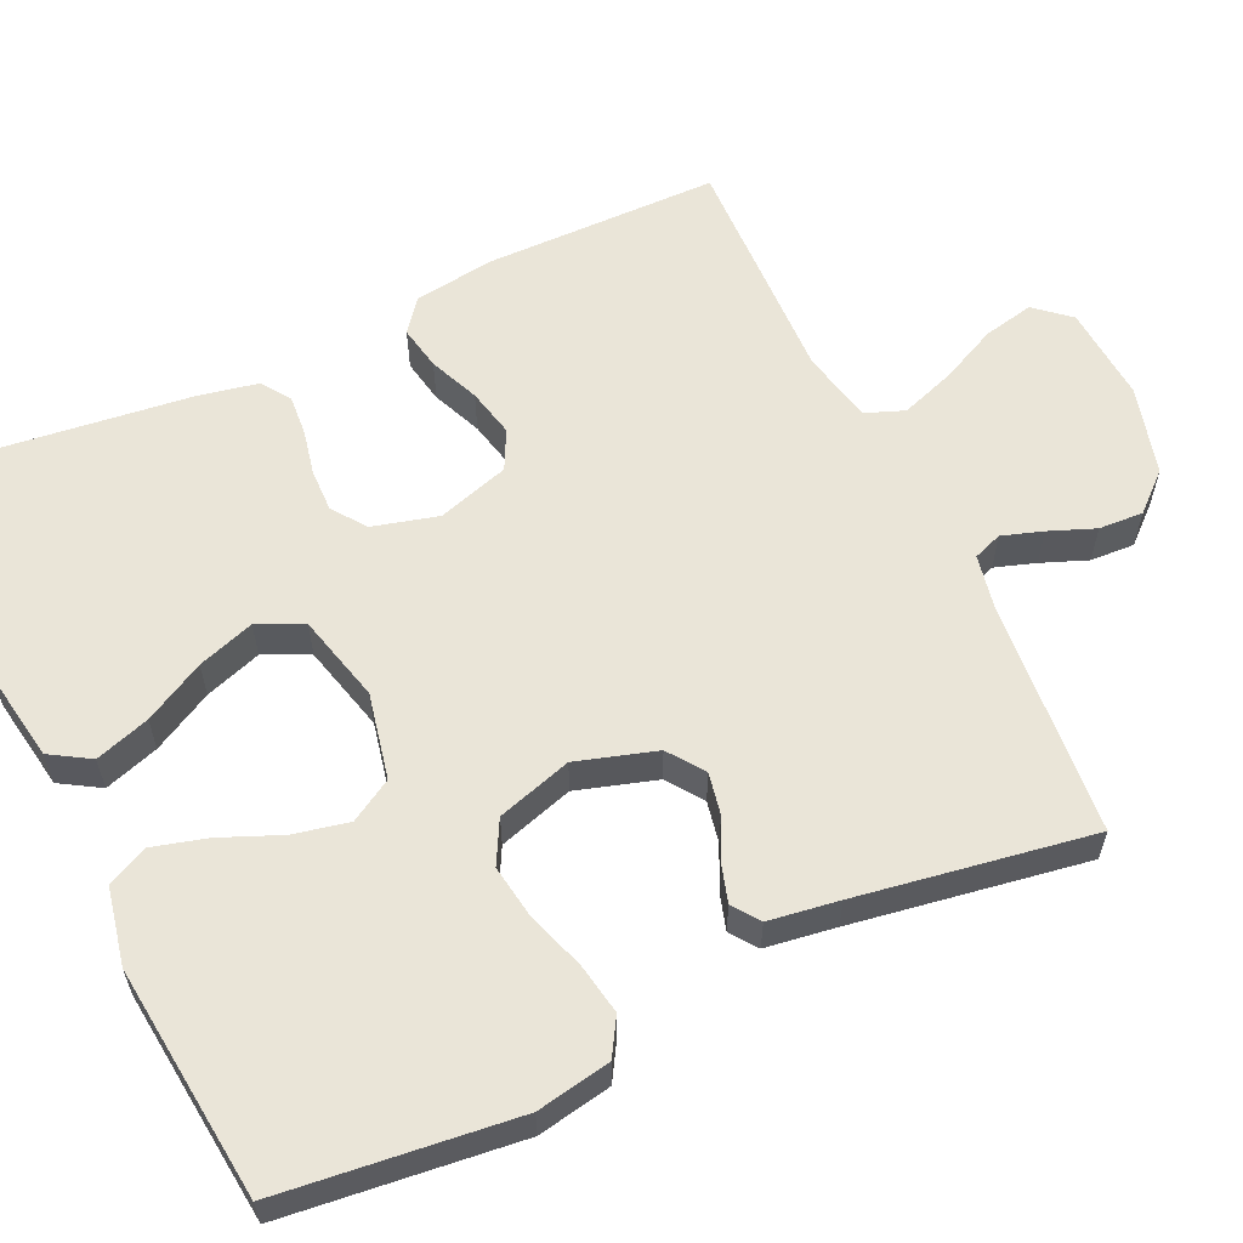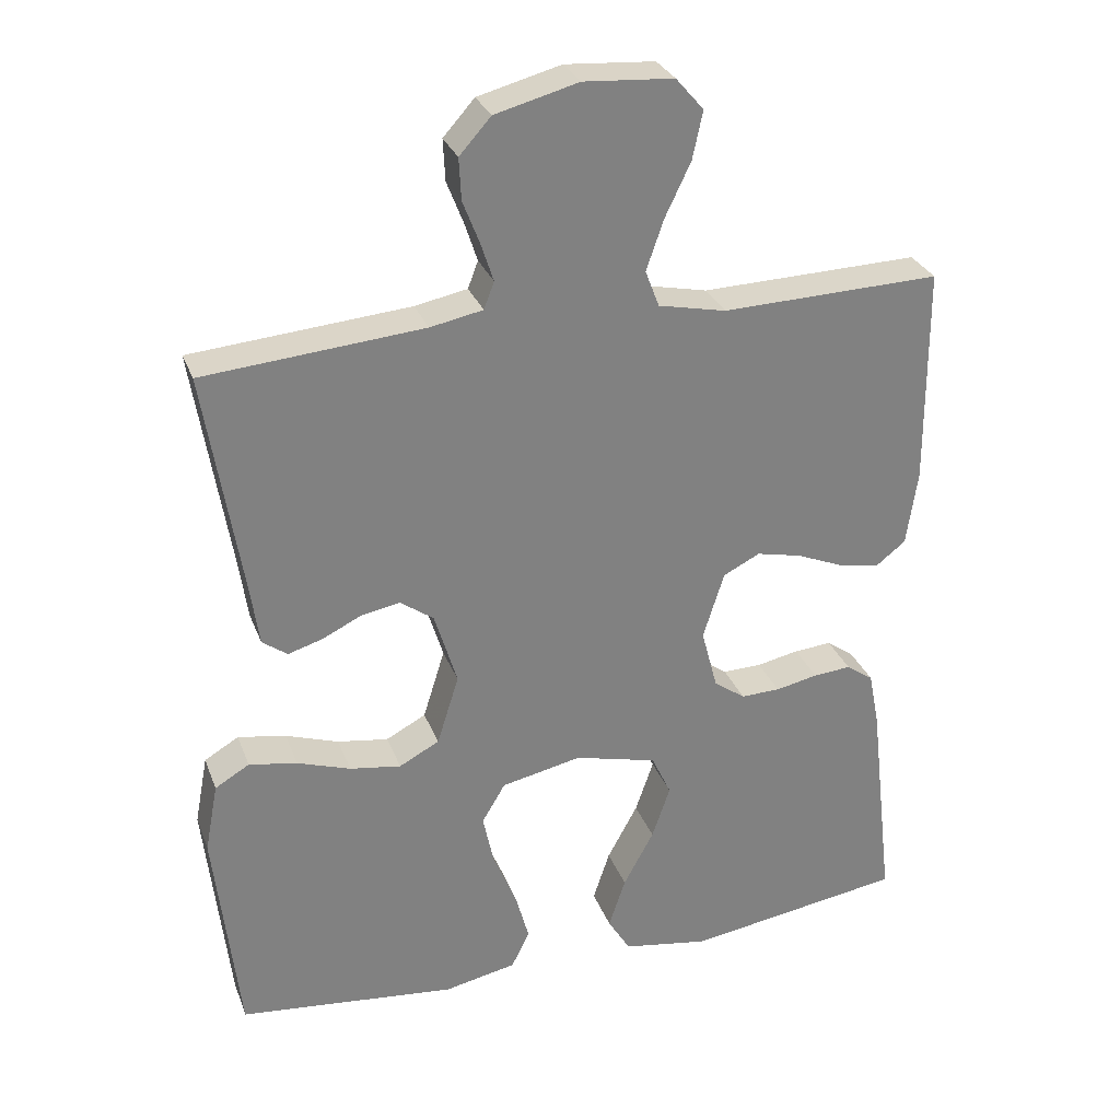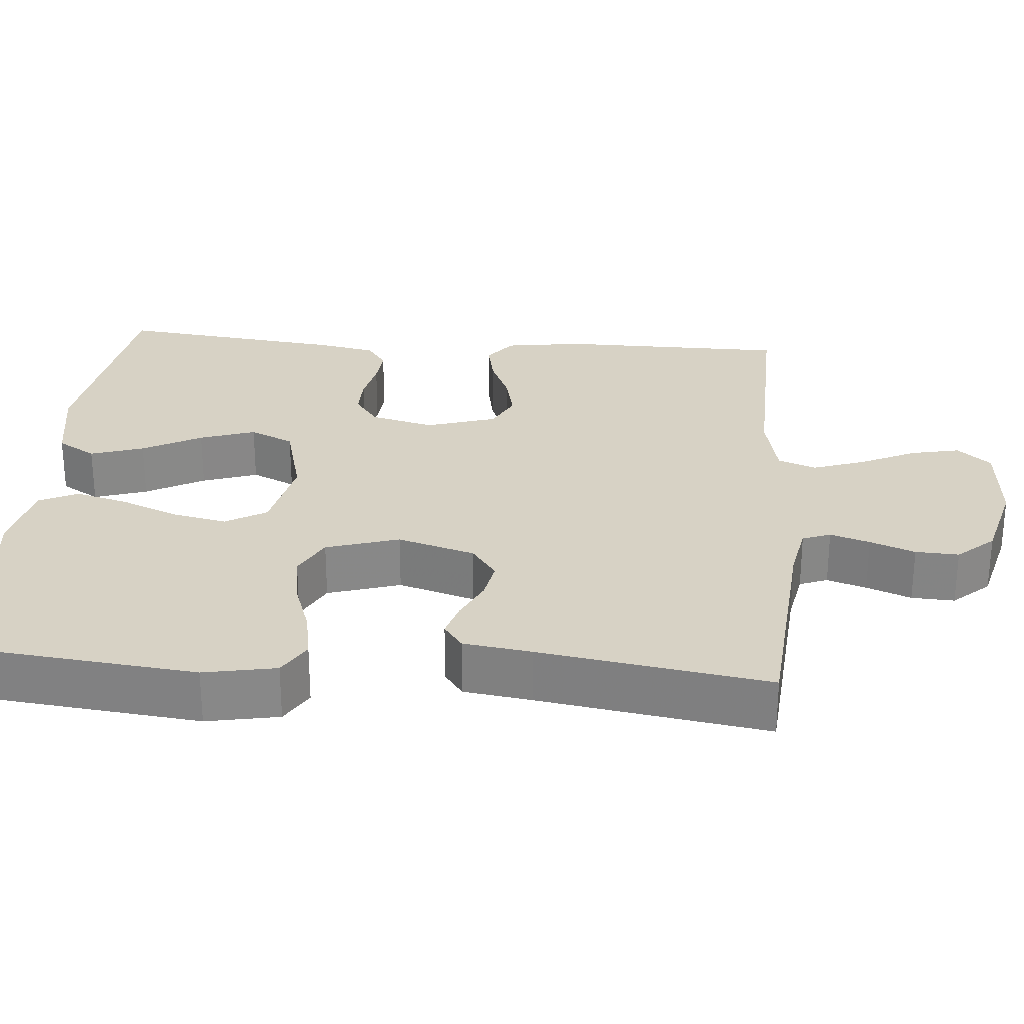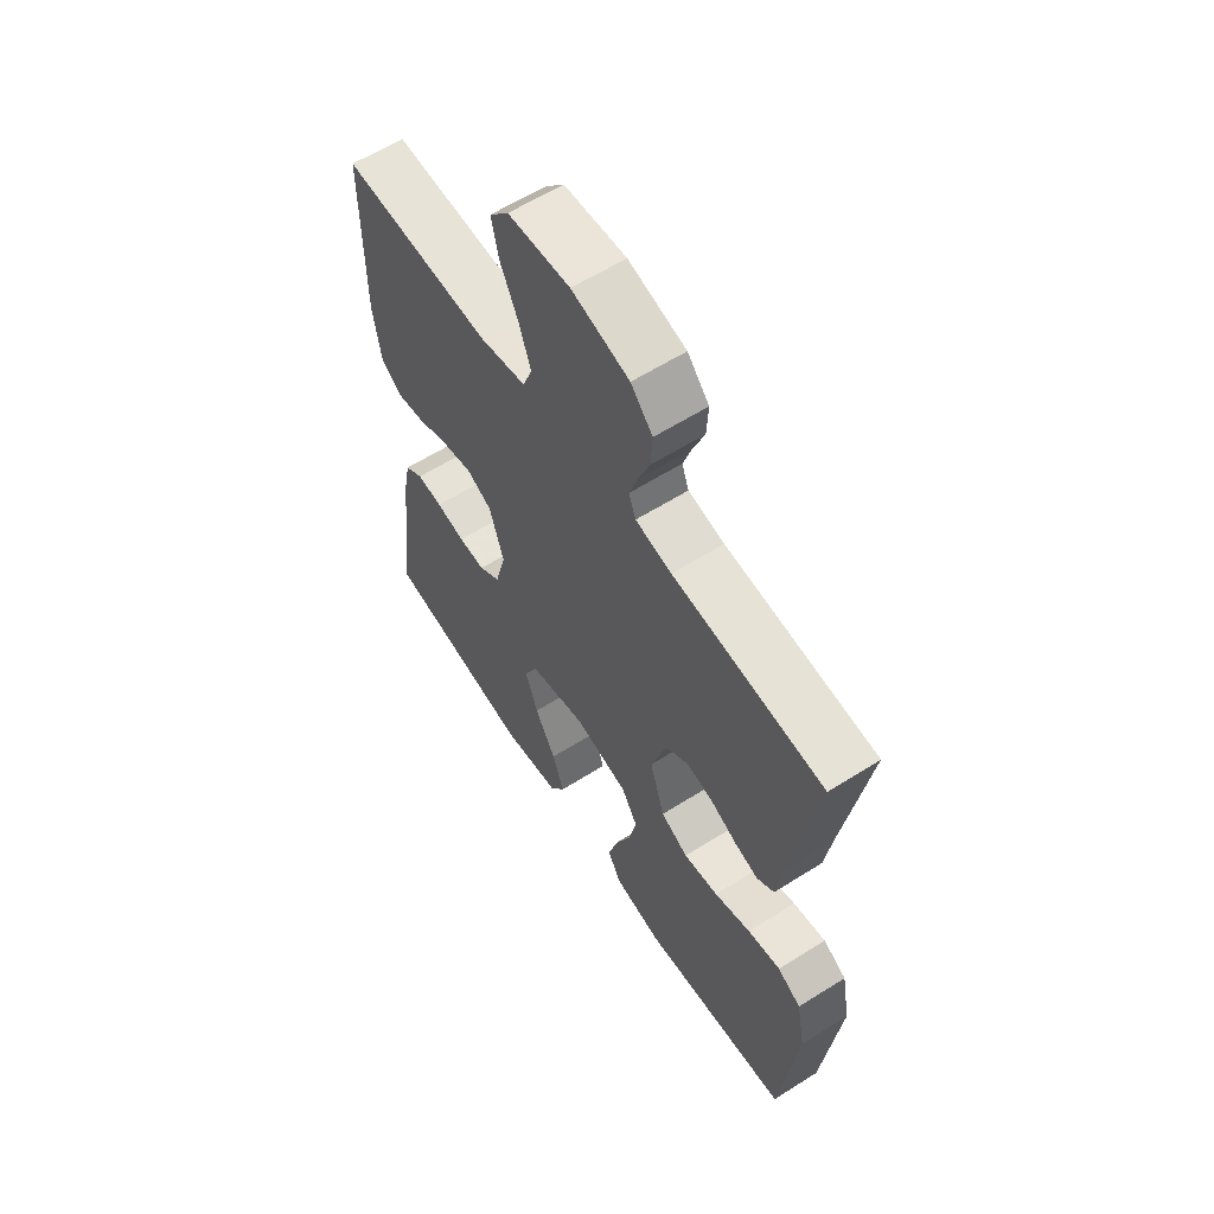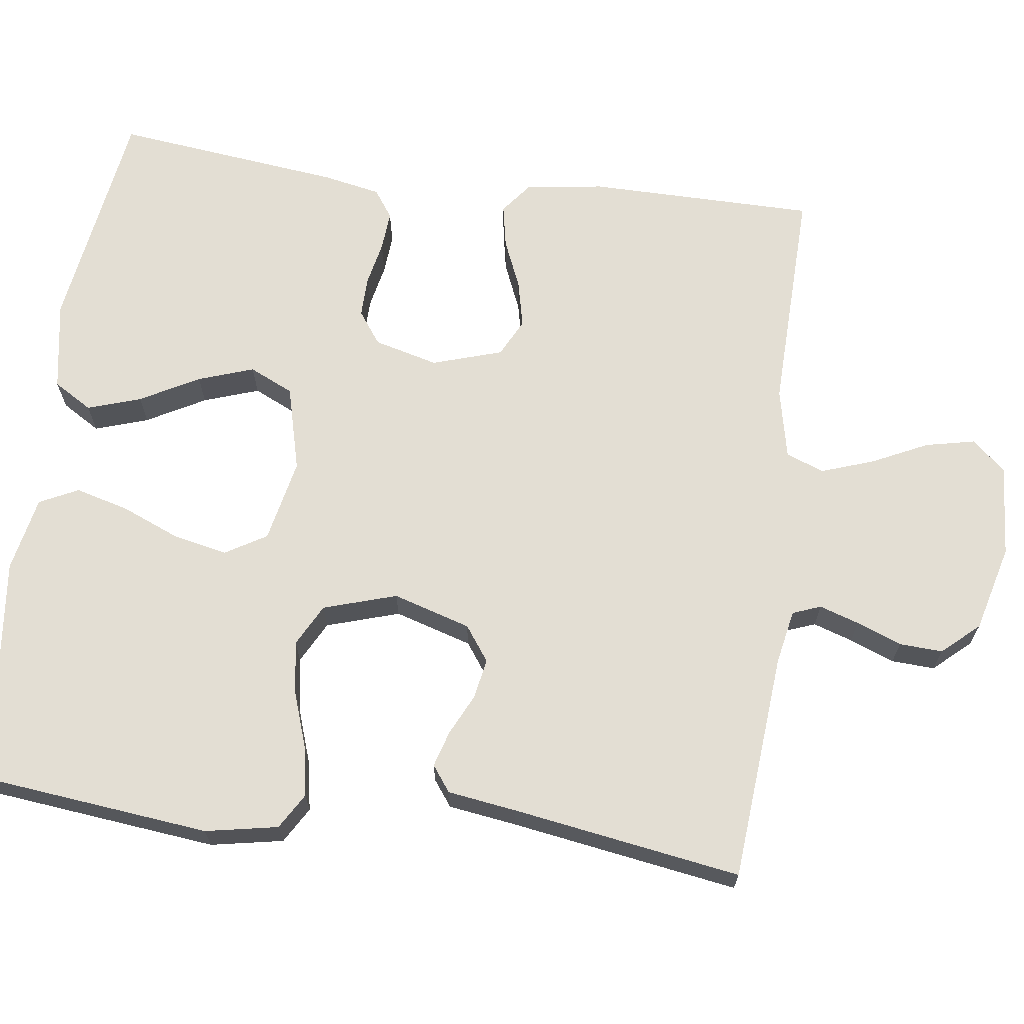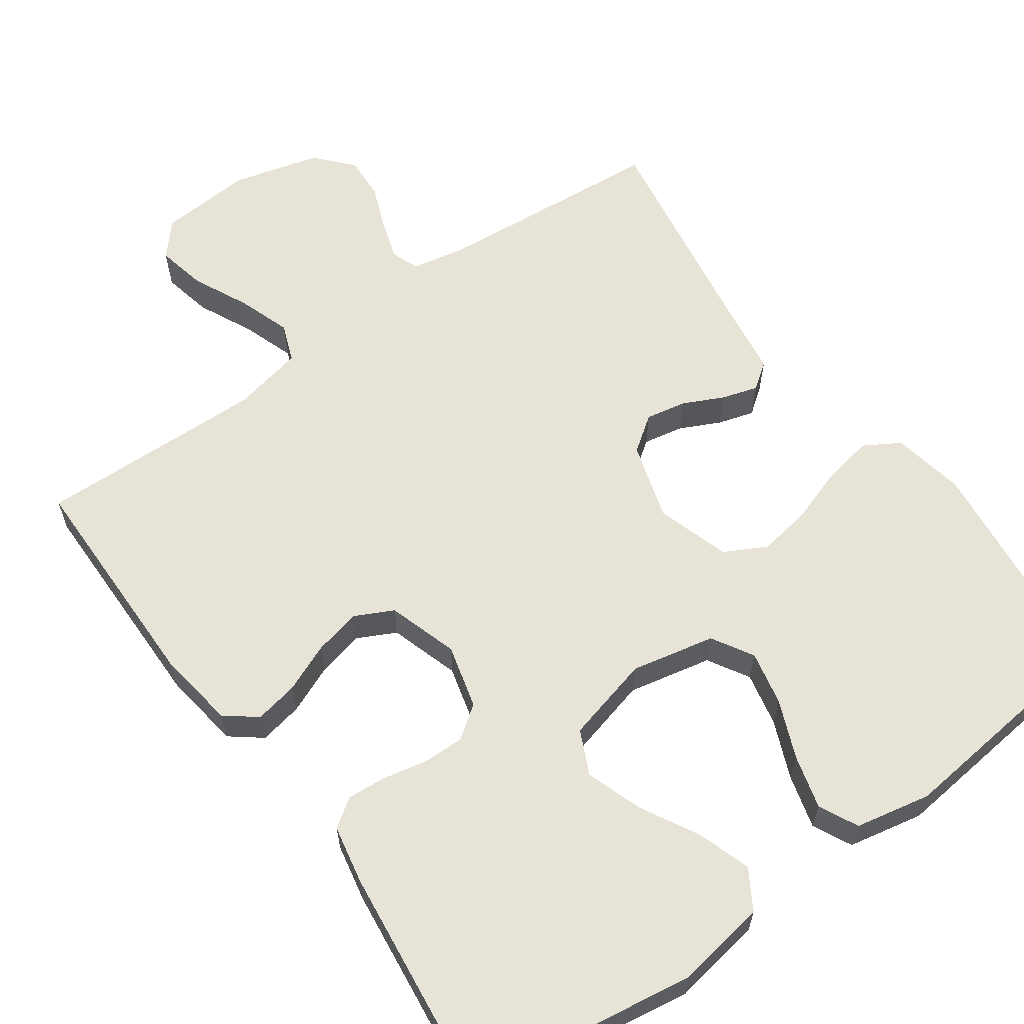
<metadata>
{"format":"obj","ext":"obj","renderer":"f3d","projection":"perspective","resolution":1024,"background":"white","views":[{"elev":59.3,"azim":-114.9,"up":"+Y"},{"elev":29.6,"azim":-18.5,"up":"+Z"},{"elev":27.5,"azim":-85.4,"up":"+Y"},{"elev":60.8,"azim":-122.8,"up":"+Z"},{"elev":67.2,"azim":-82.5,"up":"+Y"},{"elev":61.5,"azim":144.5,"up":"+Y"}]}
</metadata>
<code>
v 0.5 0.07 -0.5
v 0.2 0.07 -0.545
v 0.081 0.07 -0.525
v 0.05 0.07 -0.474
v 0.073 0.07 -0.404
v 0.115 0.07 -0.327
v 0.14 0.07 -0.254
v 0.113 0.07 -0.196
v 0 0.07 -0.167
v -0.11 0.07 -0.19
v -0.142 0.07 -0.244
v -0.127 0.07 -0.315
v -0.095 0.07 -0.392
v -0.076 0.07 -0.462
v -0.101 0.07 -0.513
v -0.2 0.07 -0.533
v -0.5 0.07 -0.5
v -0.533 0.07 -0.2
v -0.515 0.07 -0.105
v -0.468 0.07 -0.077
v -0.402 0.07 -0.089
v -0.329 0.07 -0.114
v -0.259 0.07 -0.125
v -0.204 0.07 -0.096
v -0.174 0.07 0
v -0.205 0.07 0.102
v -0.251 0.07 0.135
v -0.304 0.07 0.125
v -0.358 0.07 0.099
v -0.405 0.07 0.085
v -0.439 0.07 0.11
v -0.452 0.07 0.2
v -0.5 0.07 0.5
v -0.2 0.07 0.525
v -0.128 0.07 0.539
v -0.114 0.07 0.576
v -0.131 0.07 0.628
v -0.154 0.07 0.687
v -0.157 0.07 0.744
v -0.114 0.07 0.792
v 0 0.07 0.822
v 0.123 0.07 0.813
v 0.161 0.07 0.769
v 0.147 0.07 0.704
v 0.112 0.07 0.631
v 0.088 0.07 0.562
v 0.107 0.07 0.512
v 0.2 0.07 0.492
v 0.5 0.07 0.5
v 0.502 0.07 0.2
v 0.487 0.07 0.097
v 0.446 0.07 0.065
v 0.389 0.07 0.076
v 0.325 0.07 0.103
v 0.263 0.07 0.117
v 0.213 0.07 0.092
v 0.184 0.07 0
v 0.206 0.07 -0.084
v 0.249 0.07 -0.115
v 0.303 0.07 -0.114
v 0.361 0.07 -0.102
v 0.413 0.07 -0.098
v 0.45 0.07 -0.124
v 0.465 0.07 -0.2
v 0.5 0 -0.5
v 0.2 0 -0.545
v 0.081 0 -0.525
v 0.05 0 -0.474
v 0.073 0 -0.404
v 0.115 0 -0.327
v 0.14 0 -0.254
v 0.113 0 -0.196
v 0 0 -0.167
v -0.11 0 -0.19
v -0.142 0 -0.244
v -0.127 0 -0.315
v -0.095 0 -0.392
v -0.076 0 -0.462
v -0.101 0 -0.513
v -0.2 0 -0.533
v -0.5 0 -0.5
v -0.533 0 -0.2
v -0.515 0 -0.105
v -0.468 0 -0.077
v -0.402 0 -0.089
v -0.329 0 -0.114
v -0.259 0 -0.125
v -0.204 0 -0.096
v -0.174 0 0
v -0.205 0 0.102
v -0.251 0 0.135
v -0.304 0 0.125
v -0.358 0 0.099
v -0.405 0 0.085
v -0.439 0 0.11
v -0.452 0 0.2
v -0.5 0 0.5
v -0.2 0 0.525
v -0.128 0 0.539
v -0.114 0 0.576
v -0.131 0 0.628
v -0.154 0 0.687
v -0.157 0 0.744
v -0.114 0 0.792
v 0 0 0.822
v 0.123 0 0.813
v 0.161 0 0.769
v 0.147 0 0.704
v 0.112 0 0.631
v 0.088 0 0.562
v 0.107 0 0.512
v 0.2 0 0.492
v 0.5 0 0.5
v 0.502 0 0.2
v 0.487 0 0.097
v 0.446 0 0.065
v 0.389 0 0.076
v 0.325 0 0.103
v 0.263 0 0.117
v 0.213 0 0.092
v 0.184 0 0
v 0.206 0 -0.084
v 0.249 0 -0.115
v 0.303 0 -0.114
v 0.361 0 -0.102
v 0.413 0 -0.098
v 0.45 0 -0.124
v 0.465 0 -0.2
f 60 61 62 63
f 59 60 63 64
f 51 52 53 54
f 51 54 55
f 48 49 50 51
f 47 48 51 55
f 42 43 44 45
f 42 45 46
f 41 42 46
f 40 41 46
f 37 38 39 40
f 36 37 40 46
f 35 36 46 47
f 32 33 34
f 28 29 30 31
f 27 28 31 32
f 19 20 21 22
f 19 22 23
f 18 19 23
f 17 18 23
f 16 17 23 24
f 12 13 14 15
f 11 12 15 16
f 3 4 5 6
f 3 6 7
f 2 3 7
f 59 64 1 2
f 58 59 2 7
f 57 58 7 8
f 56 57 8 9
f 35 47 55 56
f 35 56 9 10
f 27 32 34 35
f 26 27 35
f 25 26 35 10
f 11 16 24 25
f 10 11 25
f 127 126 125 124
f 128 127 124 123
f 118 117 116 115
f 119 118 115
f 115 114 113 112
f 119 115 112 111
f 109 108 107 106
f 110 109 106
f 110 106 105
f 110 105 104
f 104 103 102 101
f 110 104 101 100
f 111 110 100 99
f 98 97 96
f 95 94 93 92
f 96 95 92 91
f 86 85 84 83
f 87 86 83
f 87 83 82
f 87 82 81
f 88 87 81 80
f 79 78 77 76
f 80 79 76 75
f 70 69 68 67
f 71 70 67
f 71 67 66
f 66 65 128 123
f 71 66 123 122
f 72 71 122 121
f 73 72 121 120
f 120 119 111 99
f 74 73 120 99
f 99 98 96 91
f 99 91 90
f 74 99 90 89
f 89 88 80 75
f 89 75 74
f 1 65 66 2
f 2 66 67 3
f 3 67 68 4
f 4 68 69 5
f 5 69 70 6
f 6 70 71 7
f 7 71 72 8
f 8 72 73 9
f 9 73 74 10
f 10 74 75 11
f 11 75 76 12
f 12 76 77 13
f 13 77 78 14
f 14 78 79 15
f 15 79 80 16
f 16 80 81 17
f 17 81 82 18
f 18 82 83 19
f 19 83 84 20
f 20 84 85 21
f 21 85 86 22
f 22 86 87 23
f 23 87 88 24
f 24 88 89 25
f 25 89 90 26
f 26 90 91 27
f 27 91 92 28
f 28 92 93 29
f 29 93 94 30
f 30 94 95 31
f 31 95 96 32
f 32 96 97 33
f 33 97 98 34
f 34 98 99 35
f 35 99 100 36
f 36 100 101 37
f 37 101 102 38
f 38 102 103 39
f 39 103 104 40
f 40 104 105 41
f 41 105 106 42
f 42 106 107 43
f 43 107 108 44
f 44 108 109 45
f 45 109 110 46
f 46 110 111 47
f 47 111 112 48
f 48 112 113 49
f 49 113 114 50
f 50 114 115 51
f 51 115 116 52
f 52 116 117 53
f 53 117 118 54
f 54 118 119 55
f 55 119 120 56
f 56 120 121 57
f 57 121 122 58
f 58 122 123 59
f 59 123 124 60
f 60 124 125 61
f 61 125 126 62
f 62 126 127 63
f 63 127 128 64
f 64 128 65 1

</code>
